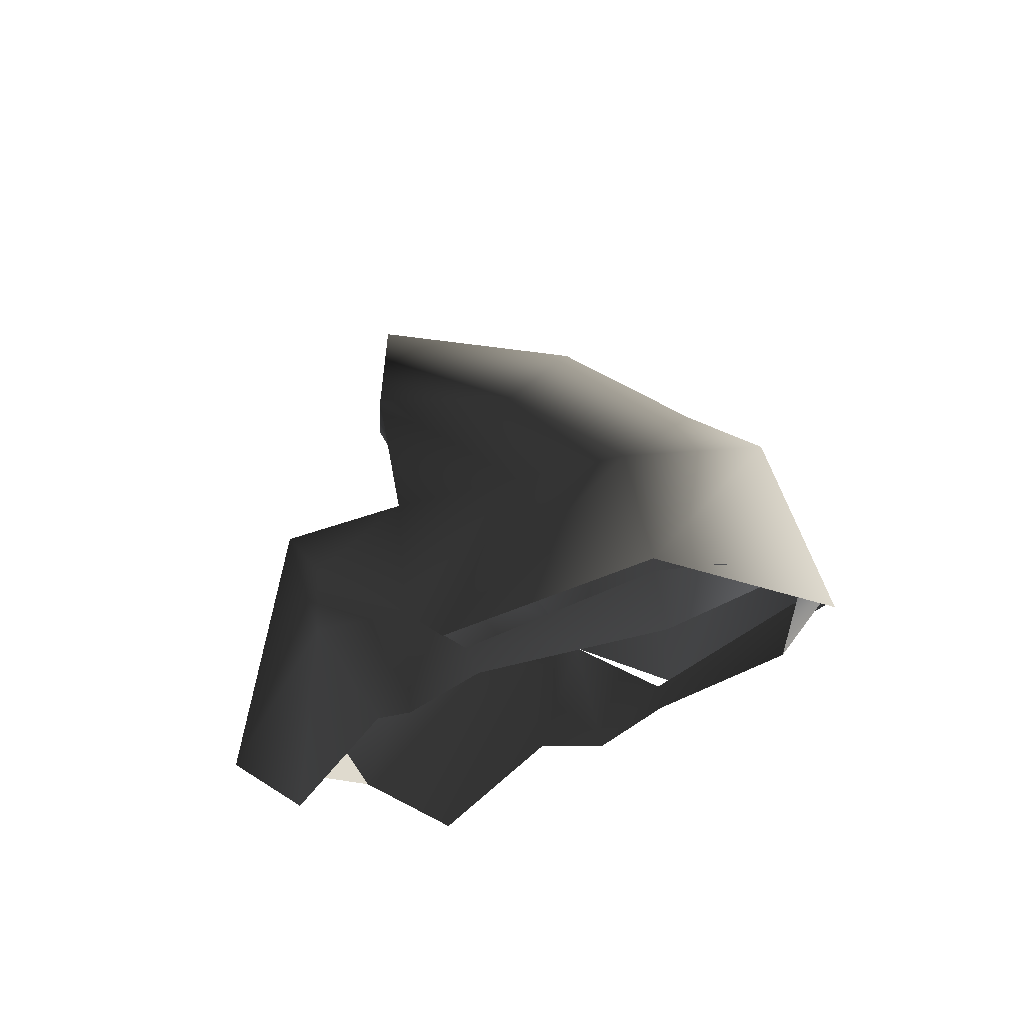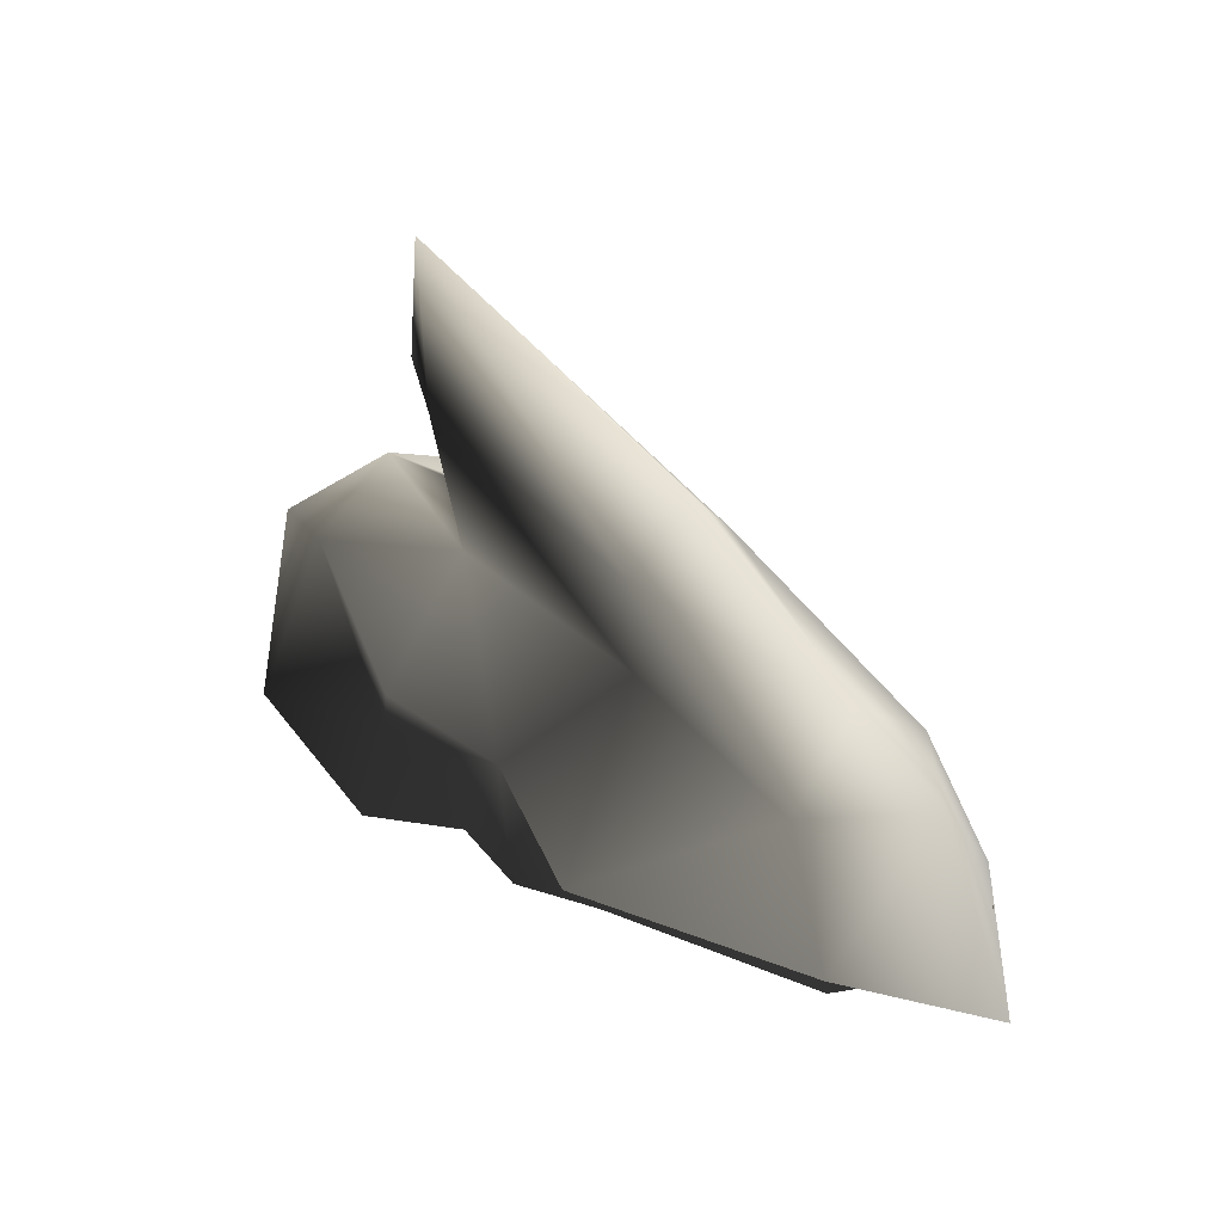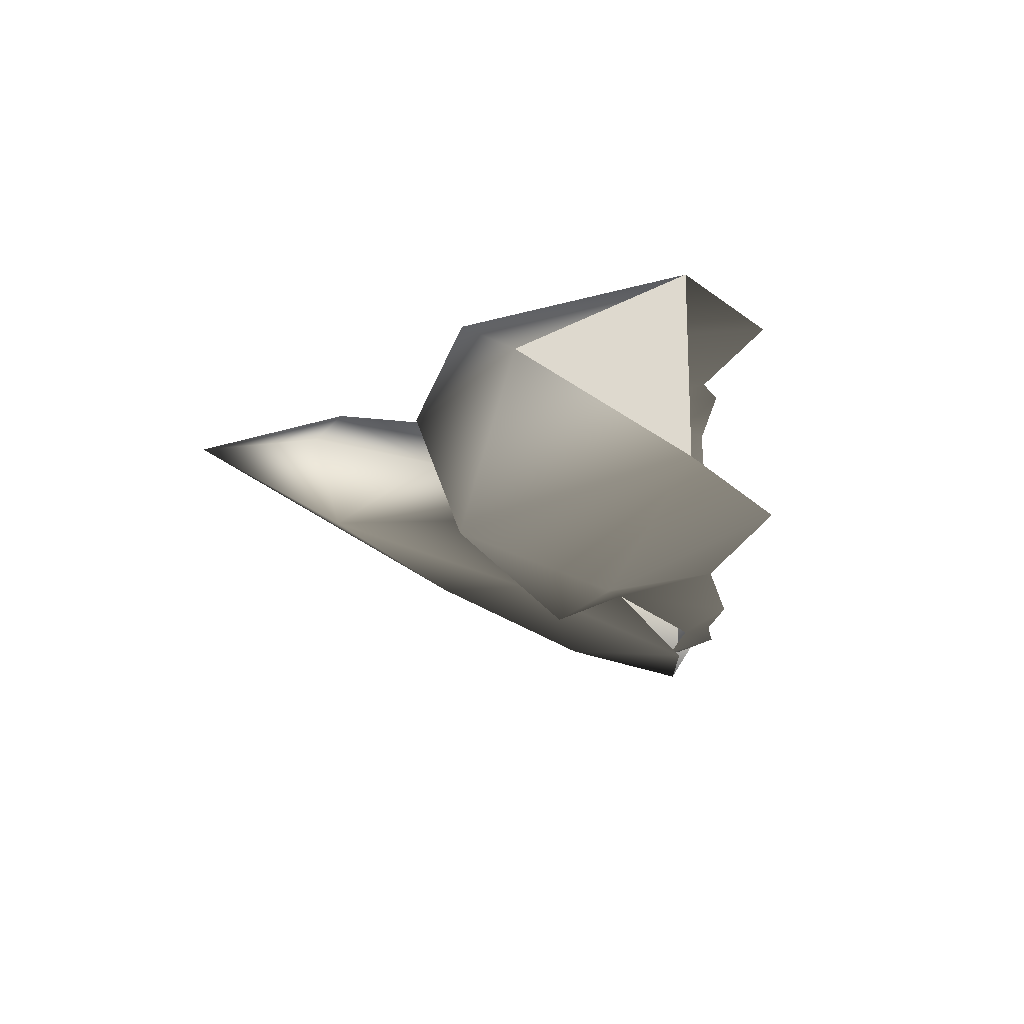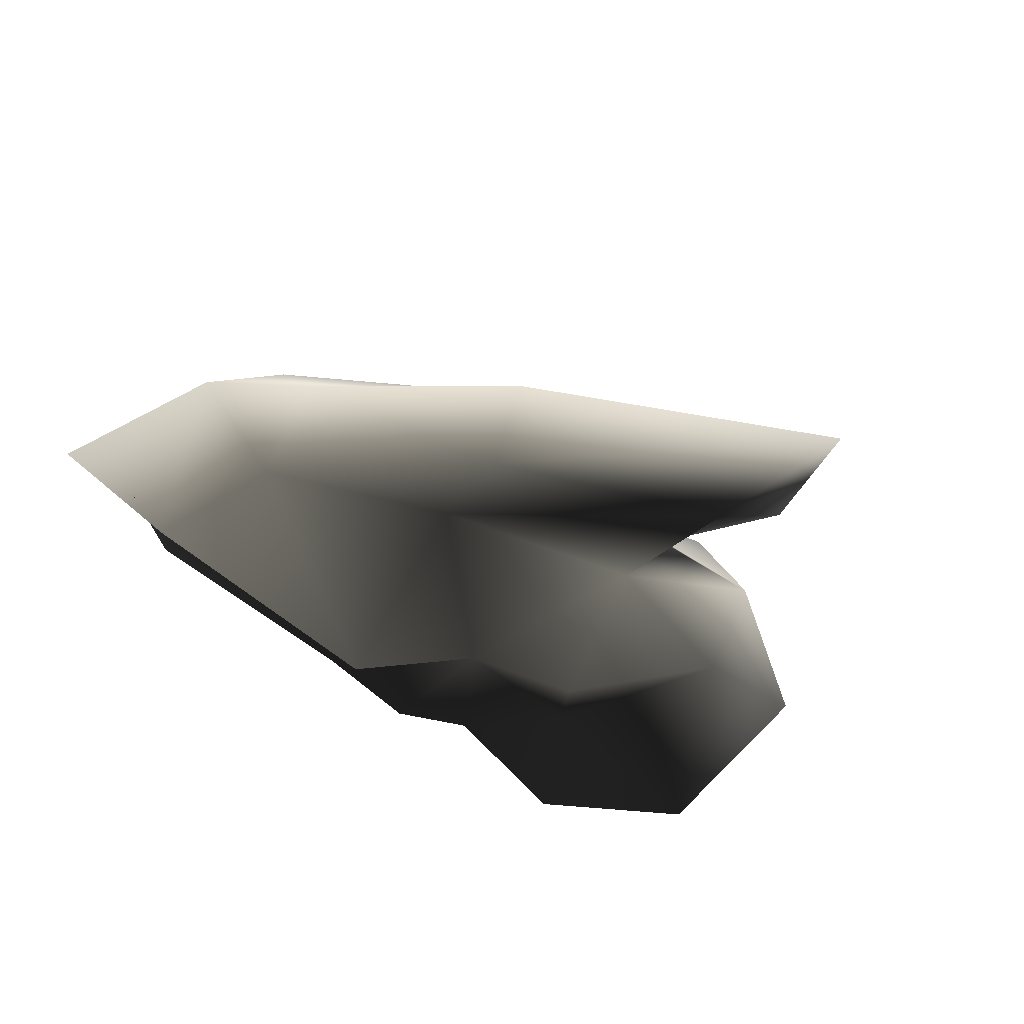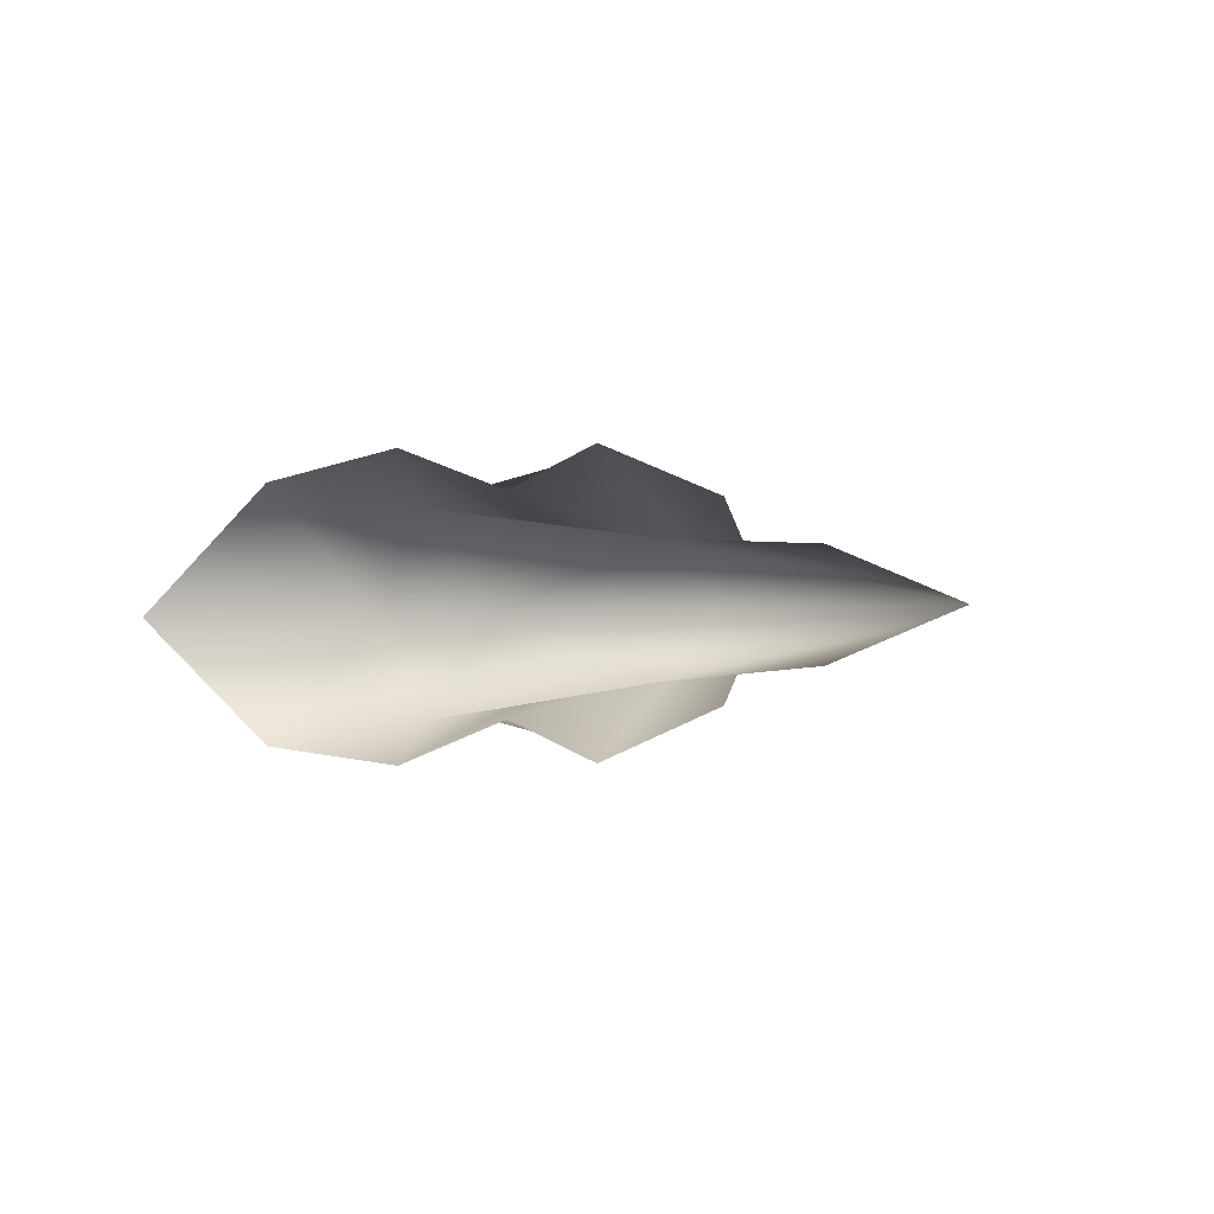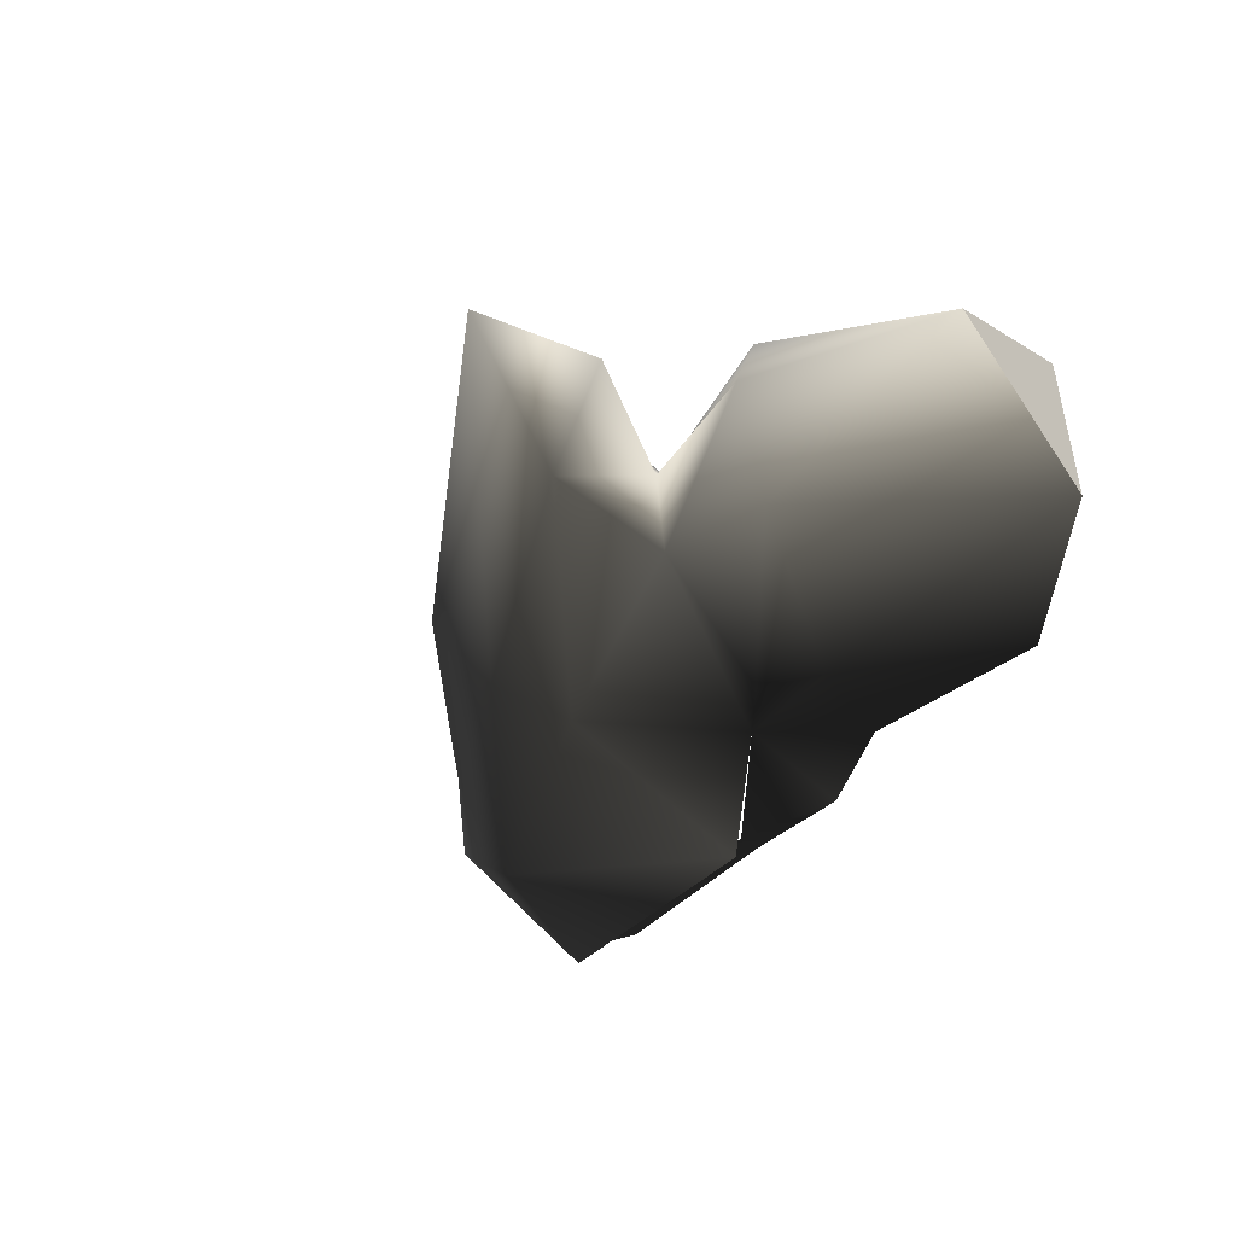
<metadata>
{"format":"obj","ext":"obj","renderer":"f3d","projection":"perspective","resolution":1024,"background":"white","views":[{"elev":-18.9,"azim":52.0,"up":"+Y"},{"elev":30.5,"azim":43.6,"up":"+Y"},{"elev":-18.9,"azim":-82.3,"up":"+Z"},{"elev":-51.1,"azim":145.7,"up":"+Z"},{"elev":1.5,"azim":114.4,"up":"+Z"},{"elev":-46.5,"azim":-120.9,"up":"+Z"}]}
</metadata>
<code>
v 0.09014 0.1367 -6.075e-09
v 0.1401 -0.001698 -0.08176
v 0.1401 -0.001699 0.08176
v 0.7808 0.004499 -0.06473
v 0.7807 0.05056 -0.07801
v 0.8372 0.04538 -0.06331
v 0.5735 0.0252 -0.1115
v 0.5838 0.002092 -0.105
v 0.4924 -0.01665 -0.1118
v 0.8731 0.04655 -6.335e-09
v 0.5735 0.0252 0.1115
v 0.7808 0.004499 0.06473
v 0.7807 0.05056 0.07801
v 0.8372 0.04538 0.06331
v 0.4194 -0.006535 0.09688
v 0.3605 0.08514 0.1277
v 0.2775 -0.06548 0.08888
v 0.4673 0.08325 0.1018
v 0.4924 -0.01665 0.1118
v 0.5838 0.002092 0.105
v 0.2341 0.2446 -7.933e-09
v 0.376 0.2226 0.04797
v 0.3461 0.2483 -6.689e-09
v 0.3487 0.34 0.05442
v 0.5732 0.1935 0.0561
v 0.5682 0.2737 0.05849
v 0.7509 0.1574 0.08101
v 0.7436 0.2134 -5.883e-09
v 0.8296 0.1608 -7.003e-09
v 0.7509 0.1574 -0.08101
v 0.8051 0.05085 -0.1002
v 0.5729 0.03214 -0.1361
v 0.2581 0.2081 0.09954
v 0.3866 0.1344 0.1463
v 0.5729 0.03214 0.1361
v 0.8051 0.05085 0.1002
v 0.9018 0.006627 -6.541e-09
v 0.1401 -0.001699 0.08176
v 0.09014 0.1367 -6.075e-09
v 0.2581 0.2081 -0.09954
v 0.1401 -0.001698 -0.08176
v 0.3605 0.08514 -0.1277
v 0.2775 -0.06548 -0.08888
v 0.4194 -0.006535 -0.09688
v 0.4673 0.08325 -0.1018
v 0.3866 0.1344 -0.1463
v 0.376 0.2226 -0.04797
v 0.2804 0.4535 -7.662e-09
v 0.5794 0.3268 -6.444e-09
v 0.5682 0.2737 -0.05849
v 0.3487 0.34 -0.05442
v 0.5732 0.1935 -0.0561
v 0.2691 0.3442 -7.495e-09
g TALLSTRIDERSKULL
o TALLSTRIDERSKULL0
f 1 2 3
f 4 5 6
f 4 7 5
f 7 4 8
f 8 9 7
f 4 6 10
f 11 12 13
f 13 12 14
f 14 12 10
f 15 16 17
f 15 18 16
f 18 15 19
f 18 19 11
f 19 20 11
f 12 11 20
f 21 22 23
f 22 24 23
f 22 25 24
f 26 24 25
f 25 27 26
f 27 28 26
f 27 29 28
f 29 30 28
f 31 30 29
f 31 32 30
f 33 16 34
f 33 34 22
f 34 18 22
f 18 25 22
f 18 35 25
f 27 25 35
f 35 36 27
f 27 36 29
f 36 37 29
f 37 31 29
f 16 18 34
f 16 38 17
f 16 33 38
f 39 38 33
f 33 22 21
f 39 33 21
f 40 39 21
f 41 39 40
f 40 42 41
f 41 42 43
f 42 44 43
f 9 45 7
f 44 45 9
f 45 44 42
f 45 42 46
f 42 40 46
f 46 40 47
f 47 40 21
f 47 21 23
f 48 49 50
f 50 51 48
f 51 50 52
f 52 47 51
f 52 45 47
f 45 46 47
f 51 47 23
f 53 51 23
f 48 51 53
f 24 53 23
f 24 48 53
f 24 26 48
f 49 48 26
f 26 28 49
f 28 50 49
f 28 30 50
f 30 52 50
f 52 30 32
f 32 45 52

</code>
